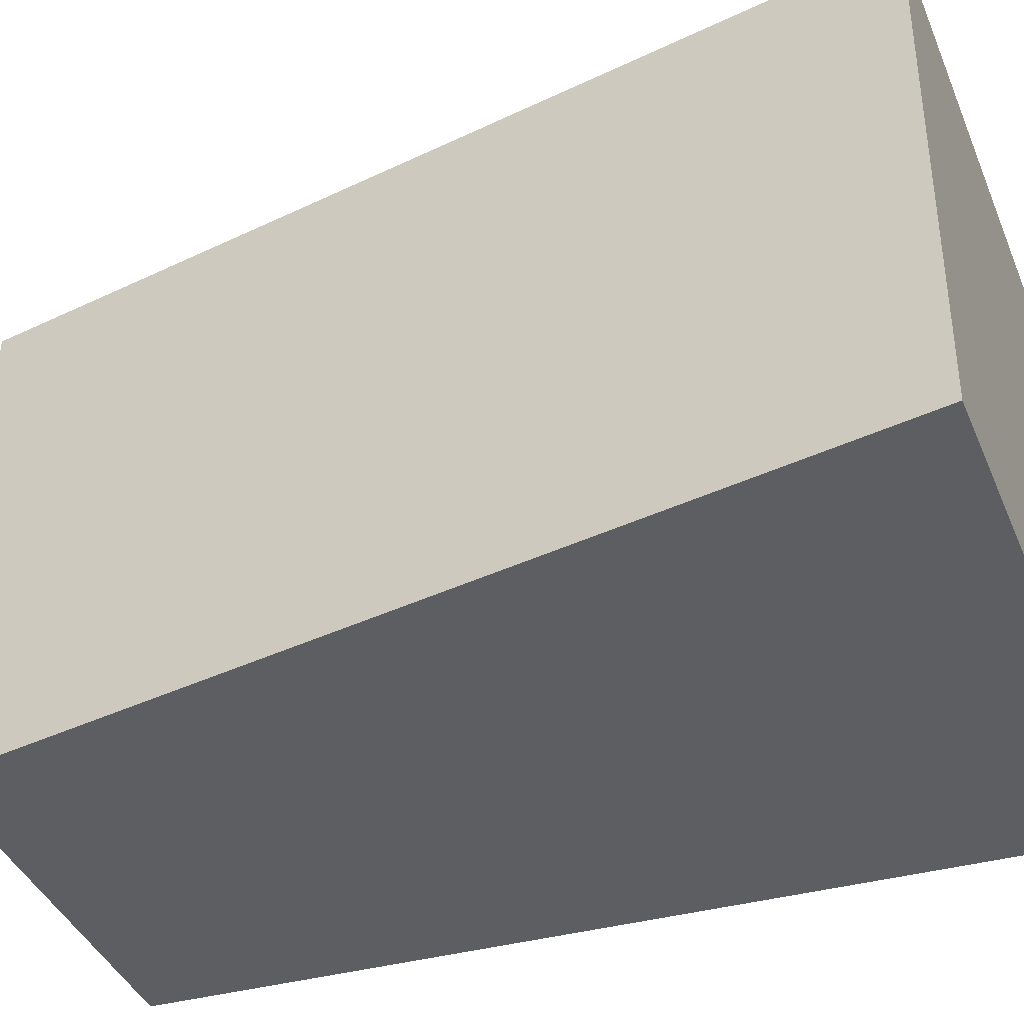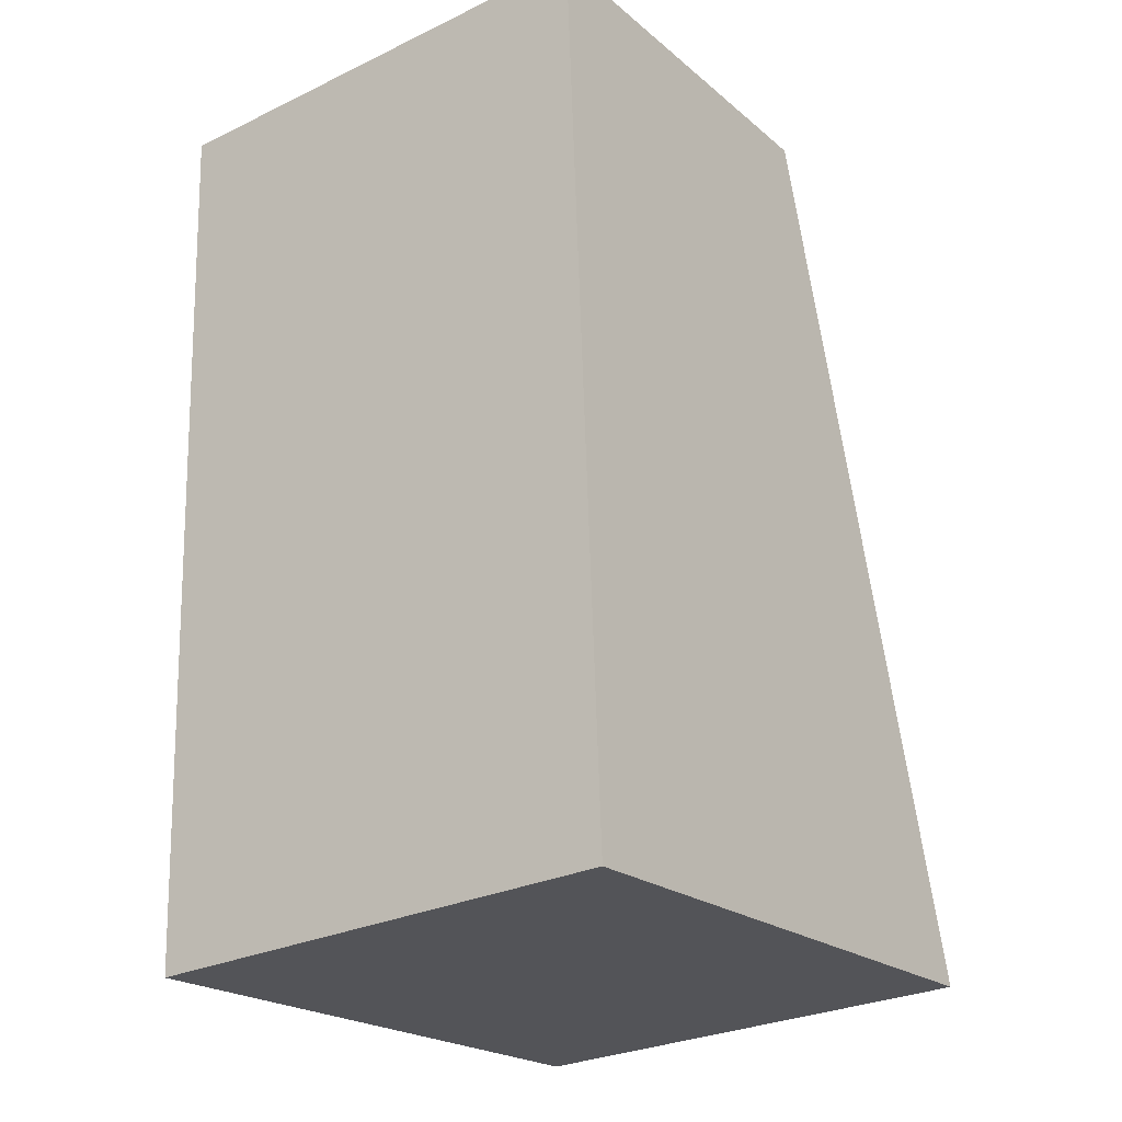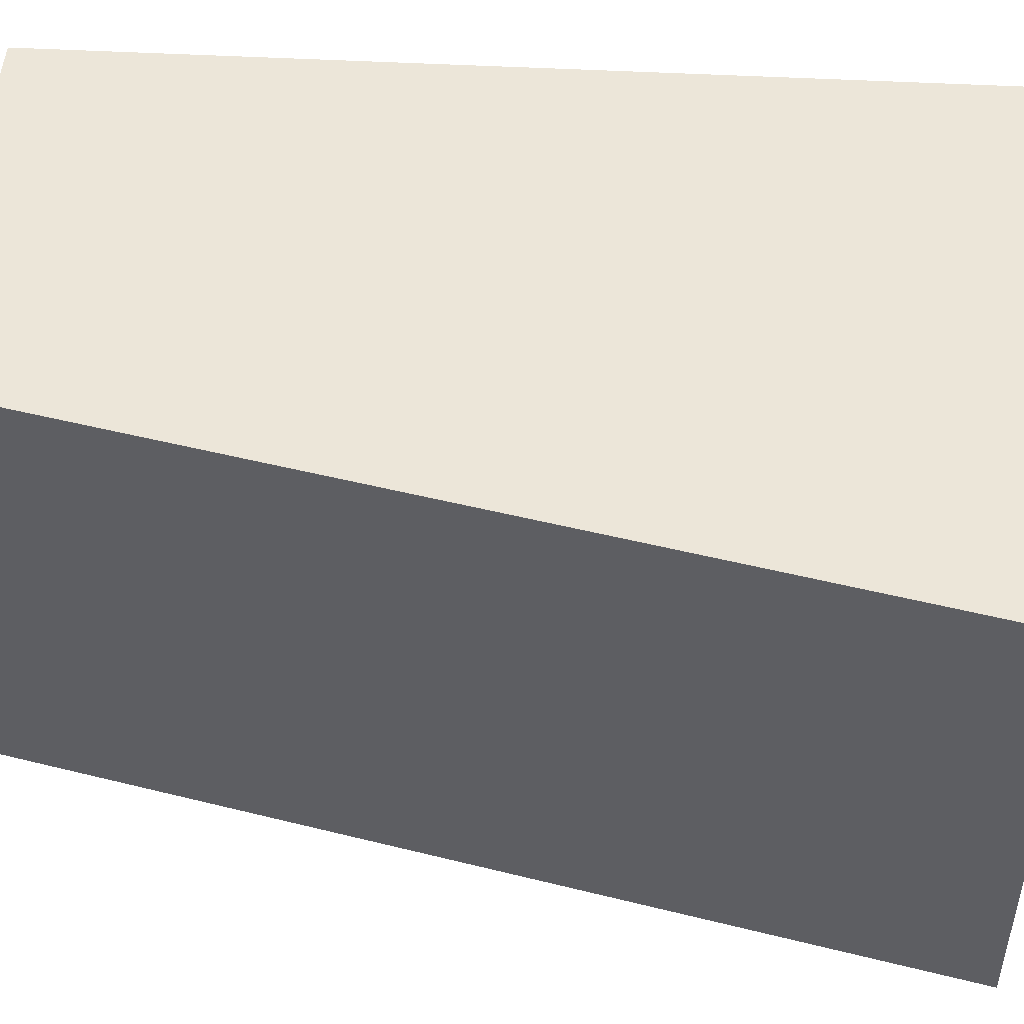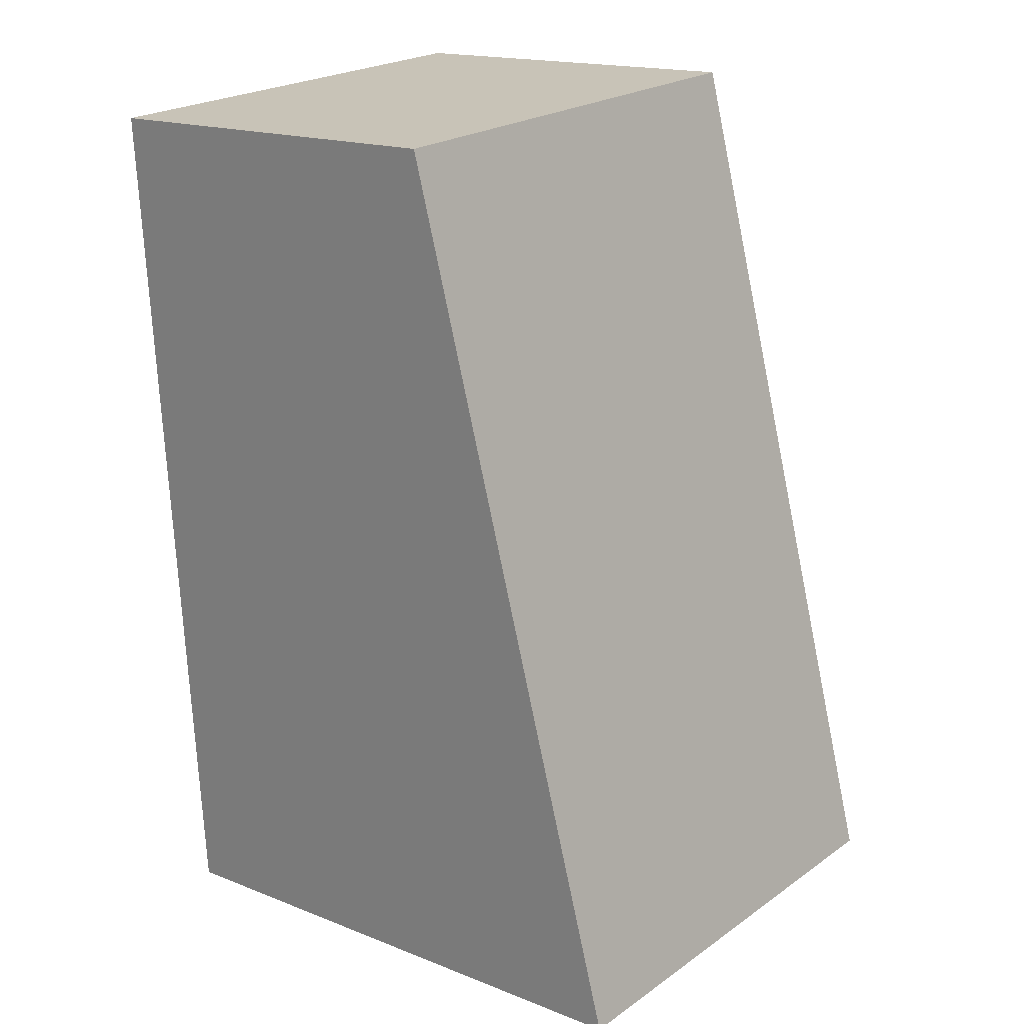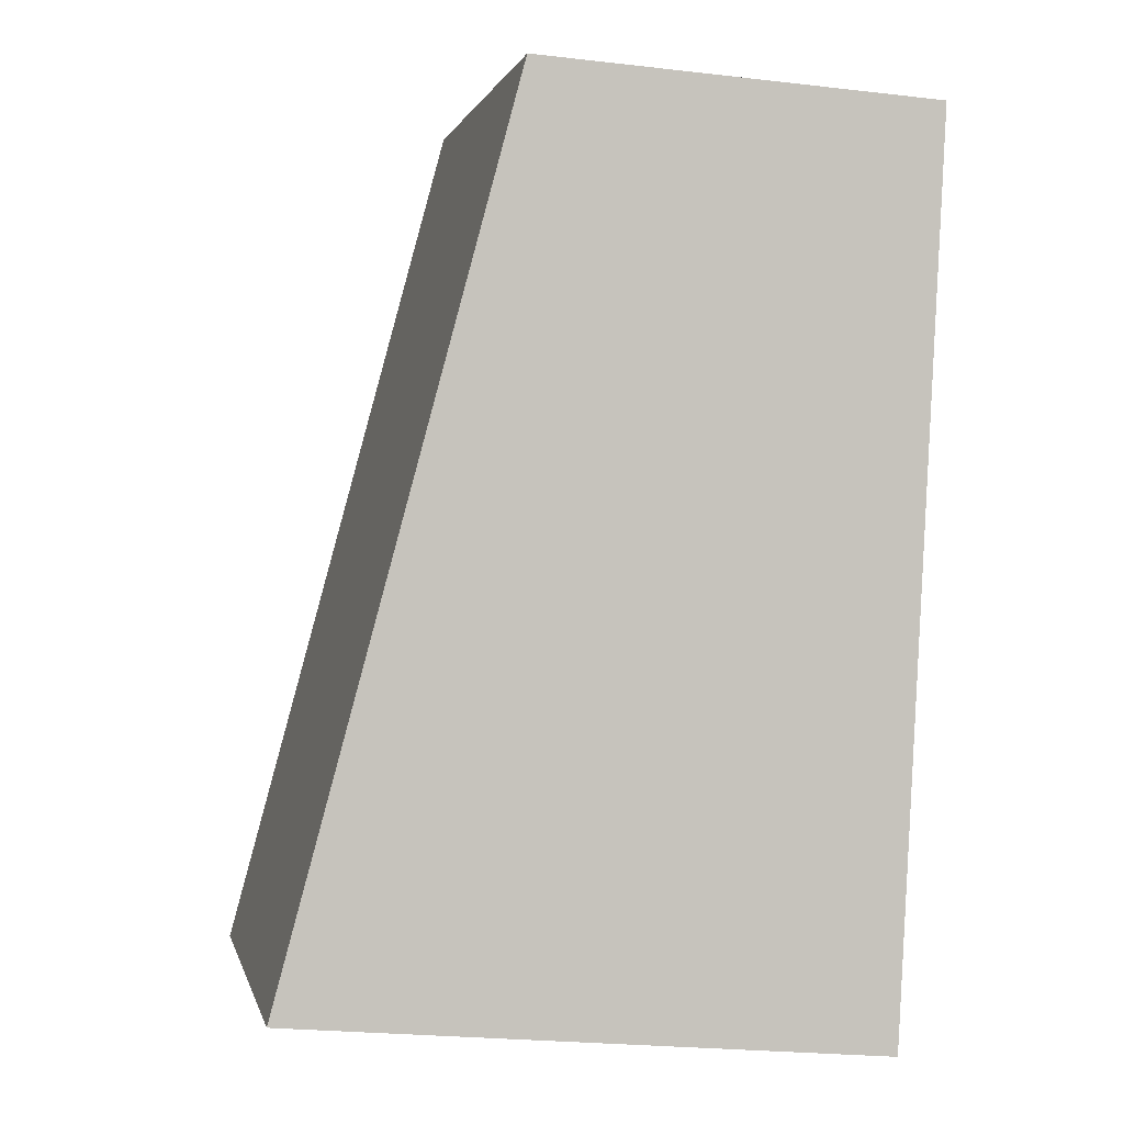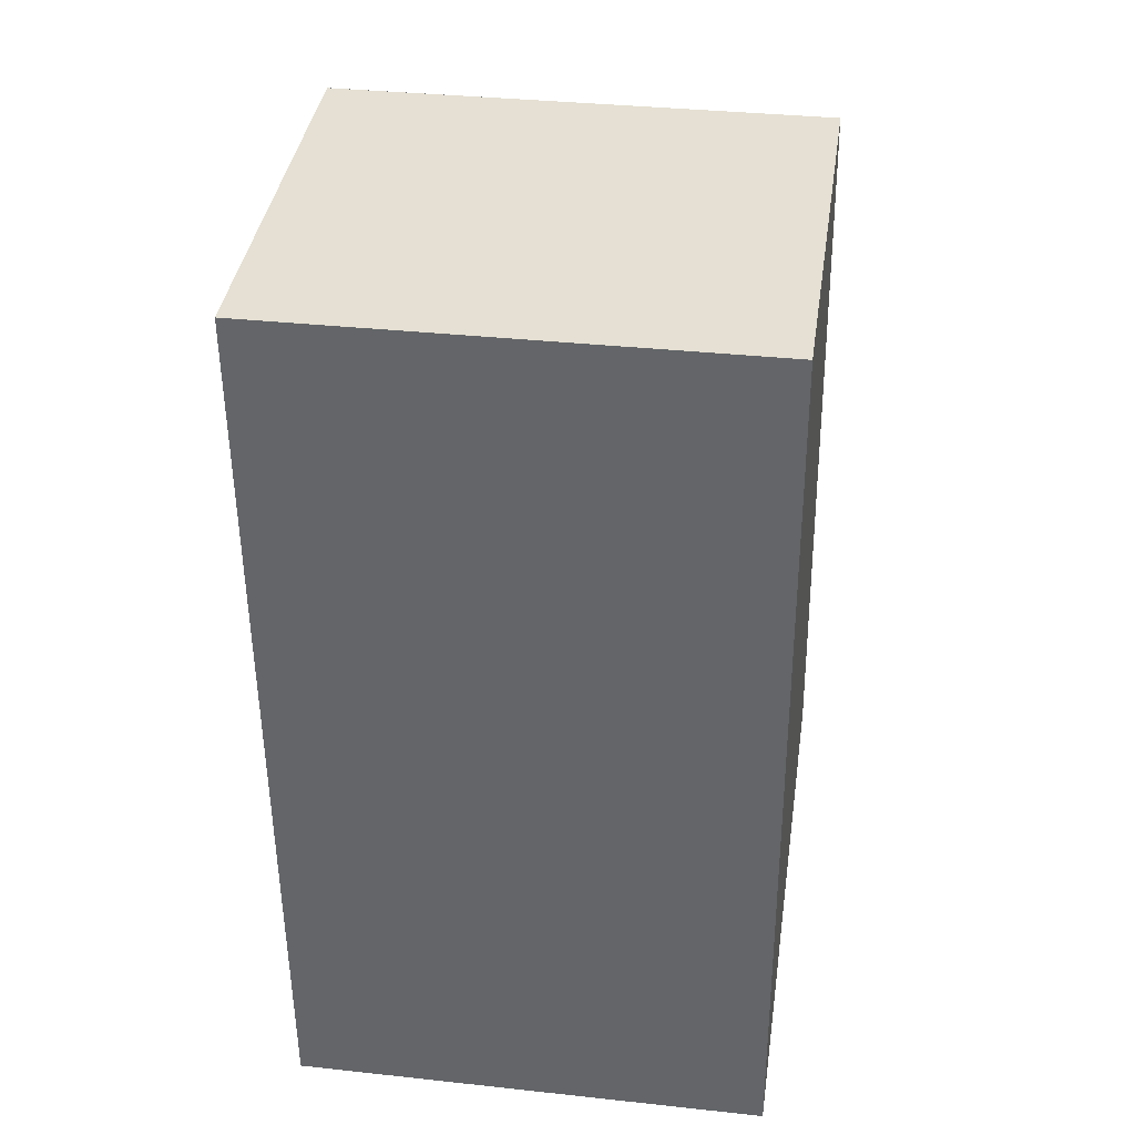
<metadata>
{"format":"obj","ext":"obj","renderer":"f3d","projection":"perspective","resolution":1024,"background":"white","views":[{"elev":-38.7,"azim":106.0,"up":"+Y"},{"elev":-28.0,"azim":-53.9,"up":"+Z"},{"elev":49.3,"azim":90.4,"up":"+Y"},{"elev":22.7,"azim":40.2,"up":"+Z"},{"elev":0.8,"azim":168.0,"up":"+Z"},{"elev":34.5,"azim":-81.7,"up":"+Z"}]}
</metadata>
<code>
v  0 2.618 1.603e-16
v  3.494 2.618 -4.633
v  0.255 2.618 -4.928
v  2.201 2.618 0.149
v  0 0 0
v  2.201 -9.124e-18 0.149
v  3.494 2.837e-16 -4.633
v  0.255 3.018e-16 -4.928
g defaultobject
f 1 2 3
f 2 1 4
f 5 4 1
f 4 5 6
f 6 2 4
f 2 6 7
f 7 3 2
f 3 7 8
f 8 1 3
f 1 8 5
f 5 7 6
f 7 5 8

</code>
